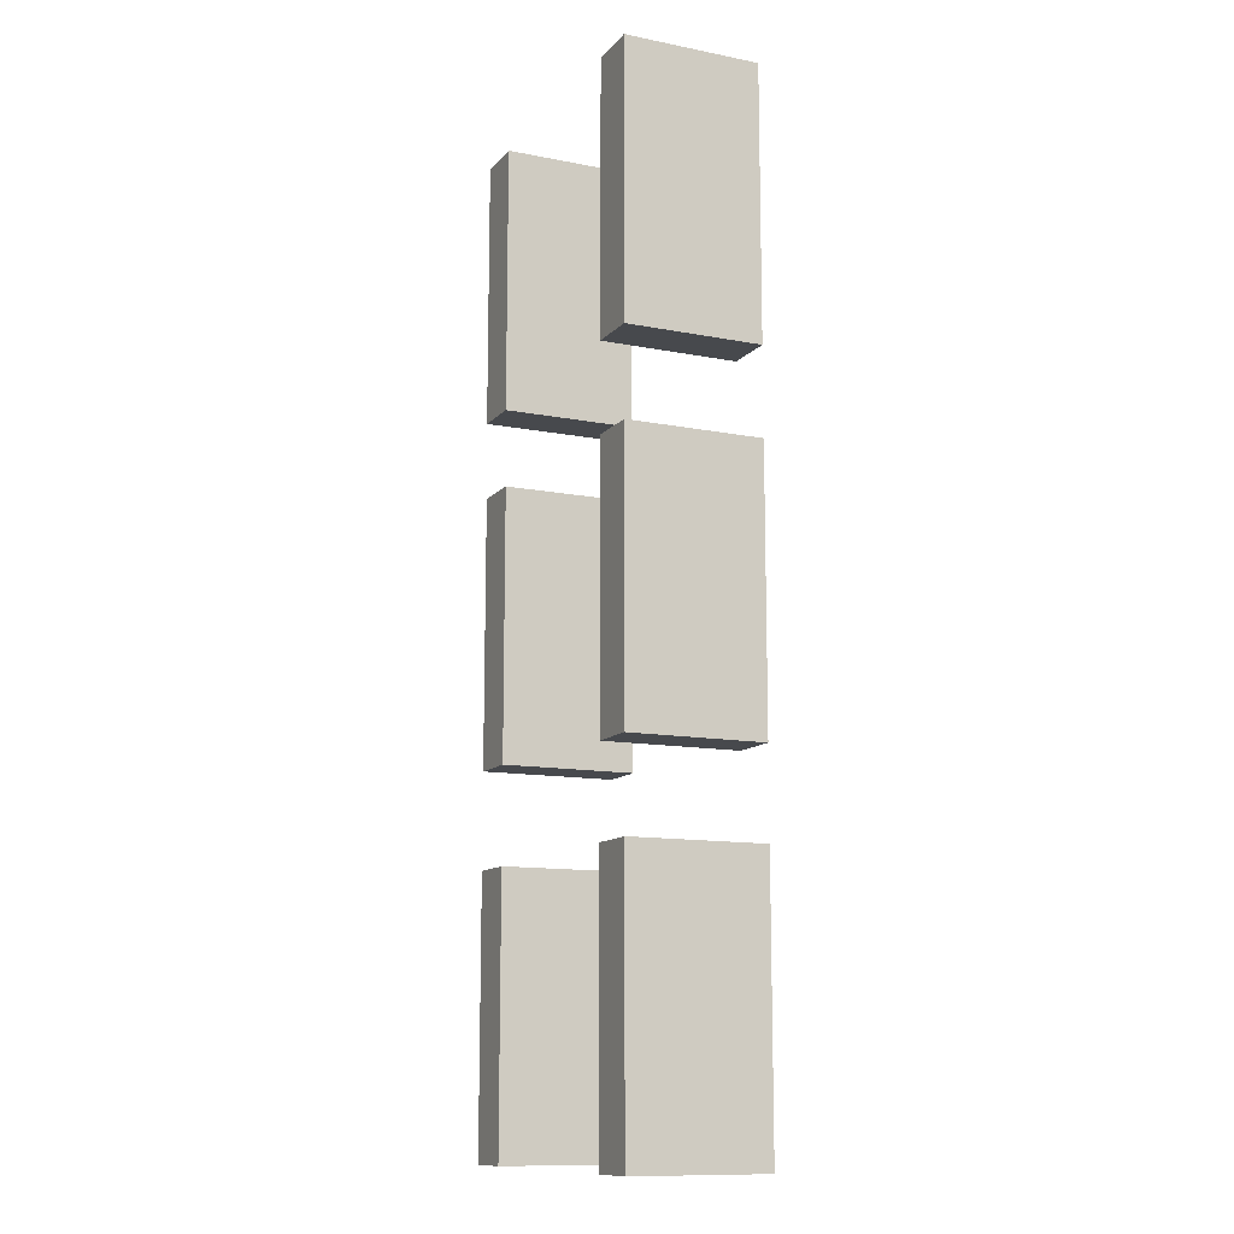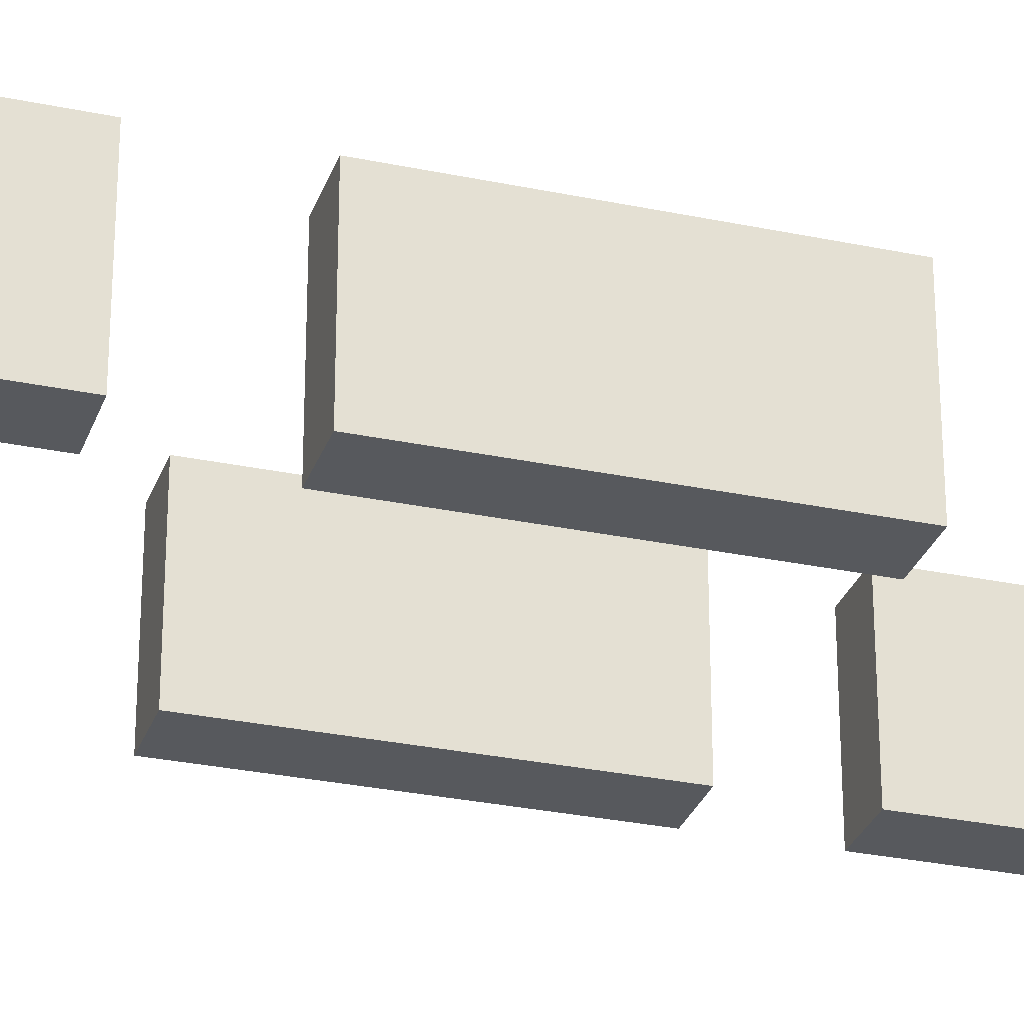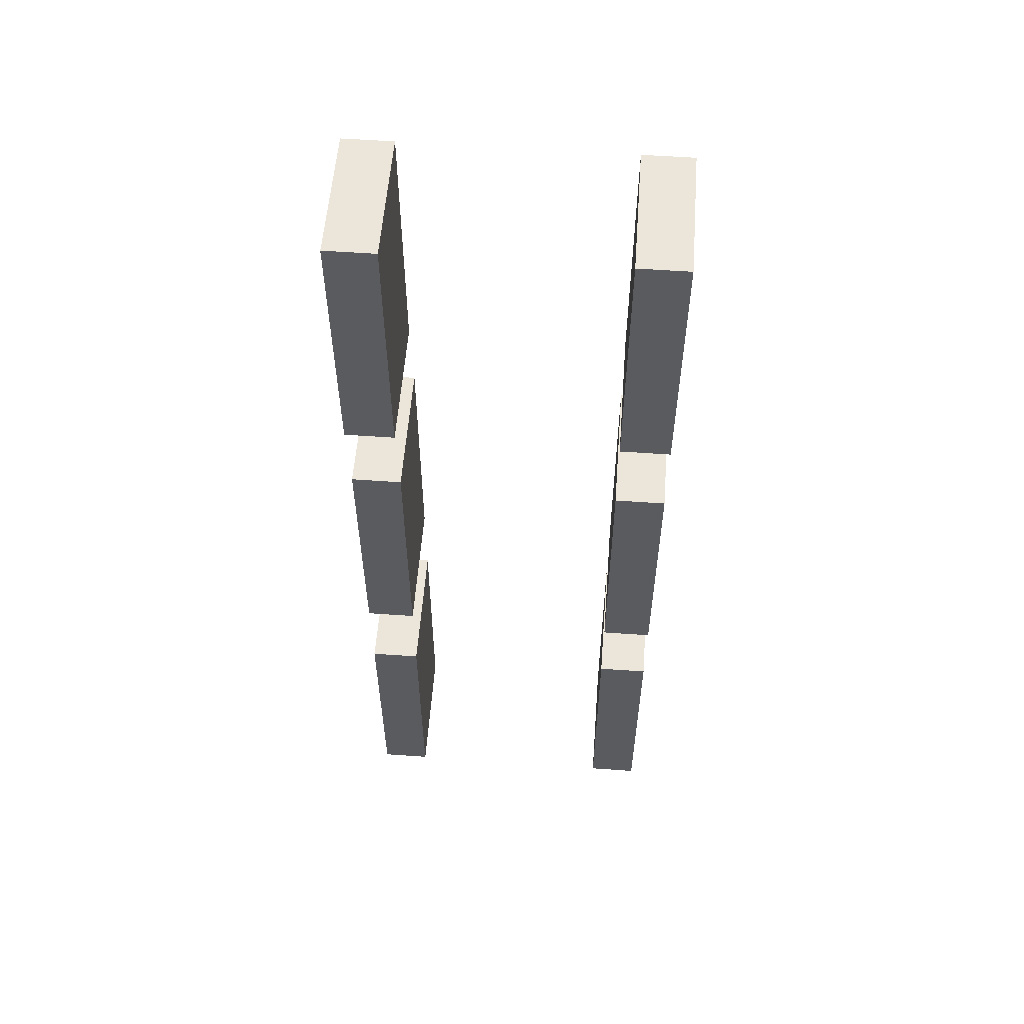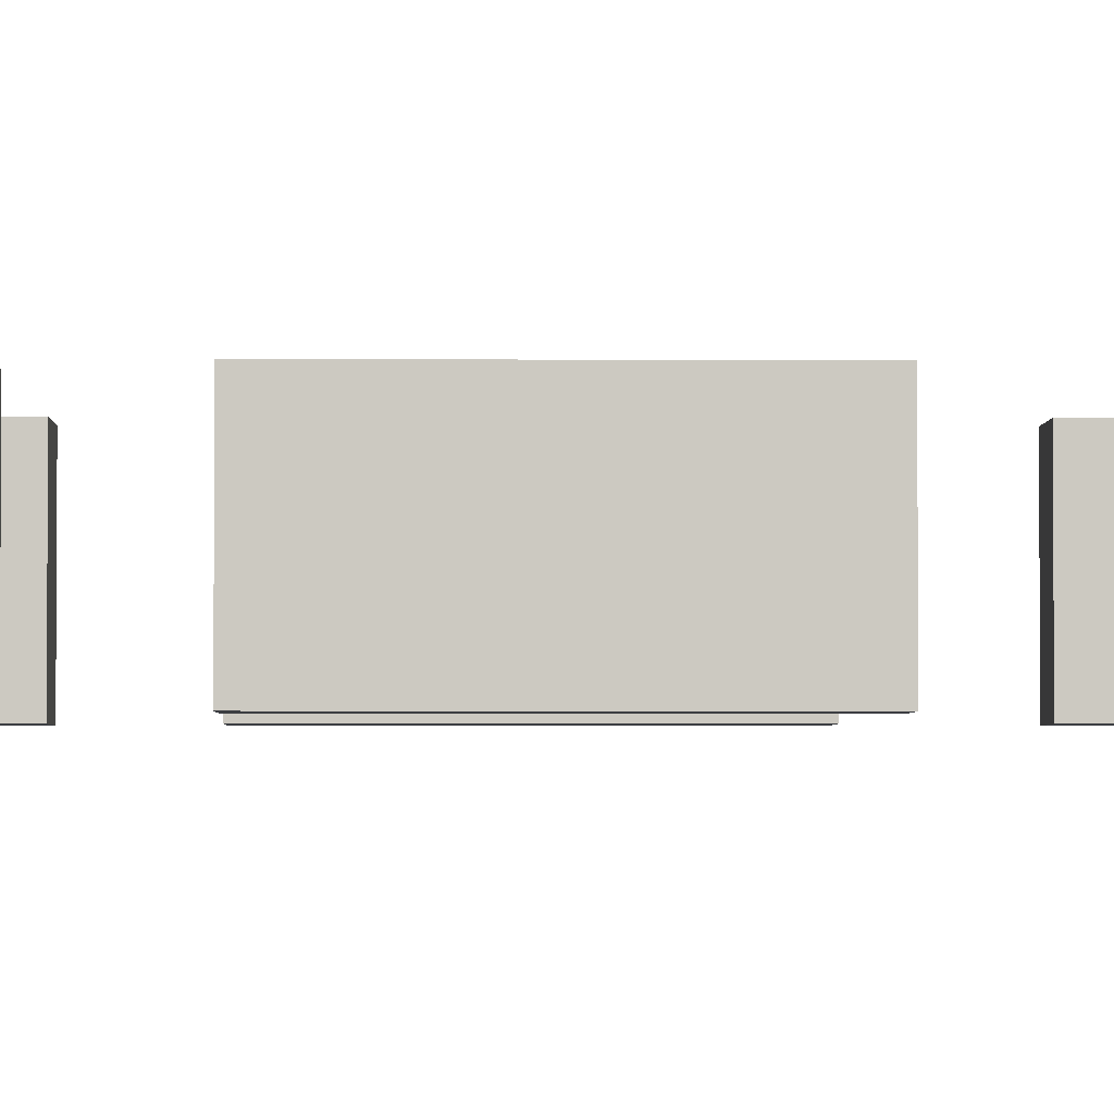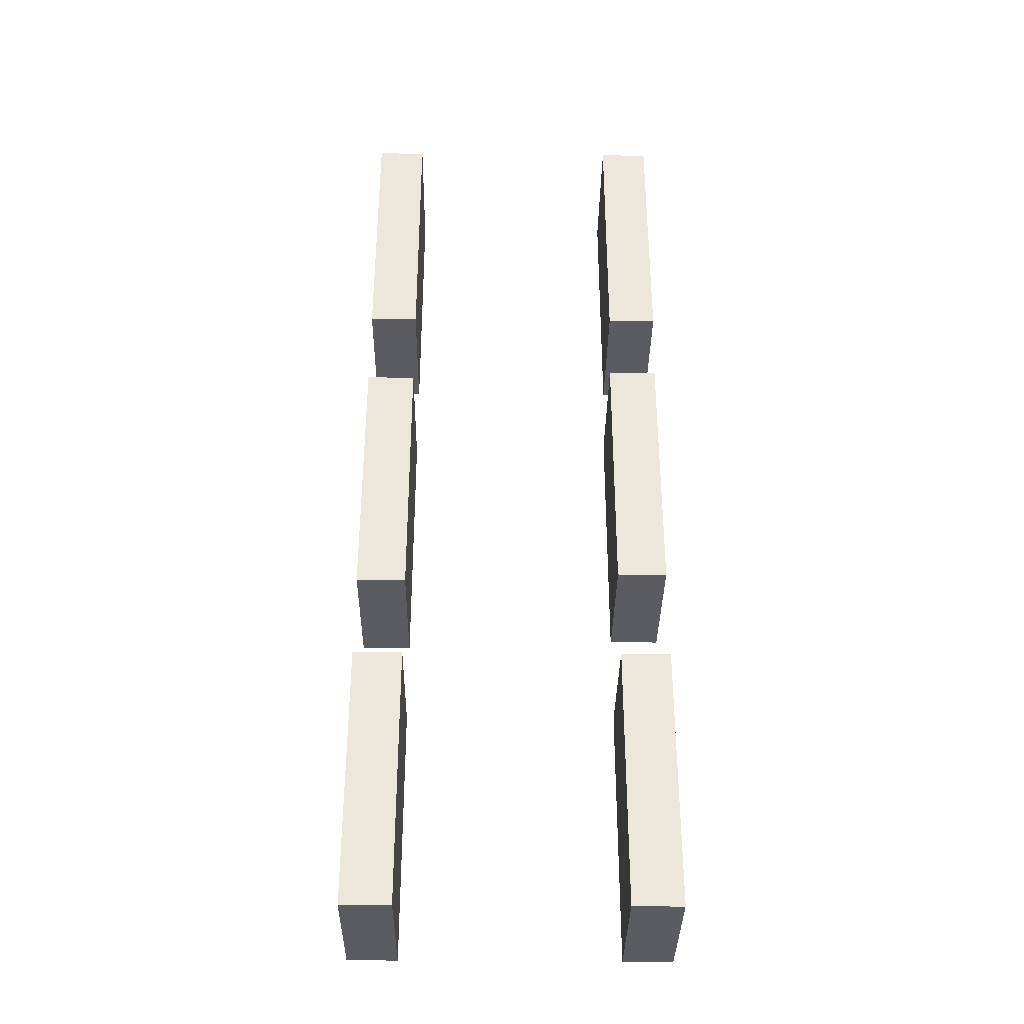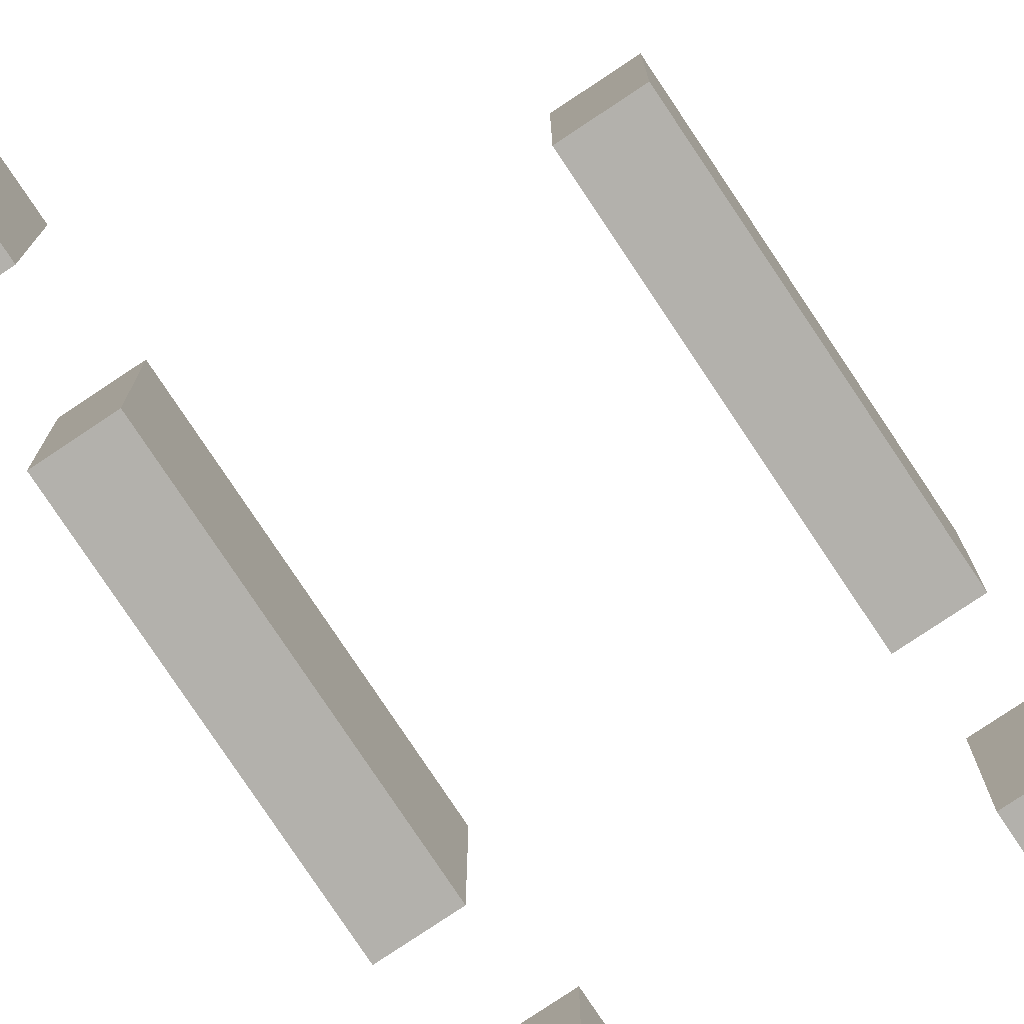
<metadata>
{"format":"obj","ext":"obj","renderer":"f3d","projection":"perspective","resolution":1024,"background":"white","views":[{"elev":-12.2,"azim":65.2,"up":"+Z"},{"elev":-29.1,"azim":-107.4,"up":"+Y"},{"elev":56.4,"azim":4.3,"up":"+Z"},{"elev":-3.0,"azim":88.7,"up":"+Y"},{"elev":-35.3,"azim":179.3,"up":"+Z"},{"elev":-79.0,"azim":33.7,"up":"+Y"}]}
</metadata>
<code>
o Cube.005
v 0.2003 -0.5 -3.572
v 0.2003 -0.5 -1.572
v -0.1698 -0.5 -1.572
v -0.1698 -0.5 -3.572
v 0.2003 0.5 -3.572
v 0.2003 0.5 -1.572
v -0.1698 0.5 -1.572
v -0.1698 0.5 -3.572
f 2 4 1
f 8 6 5
f 5 2 1
f 6 3 2
f 3 8 4
f 1 8 5
f 2 3 4
f 8 7 6
f 5 6 2
f 6 7 3
f 3 7 8
f 1 4 8
o Cube.004
v 0.2003 -0.5 -6.276
v 0.2003 -0.5 -4.276
v -0.1698 -0.5 -4.276
v -0.1698 -0.5 -6.276
v 0.2003 0.5 -6.276
v 0.2003 0.5 -4.276
v -0.1698 0.5 -4.276
v -0.1698 0.5 -6.276
f 10 12 9
f 16 14 13
f 13 10 9
f 14 11 10
f 11 16 12
f 9 16 13
f 10 11 12
f 16 15 14
f 13 14 10
f 14 15 11
f 11 15 16
f 9 12 16
o Cube.003
v 2.2 -0.5 -6.276
v 2.2 -0.5 -4.276
v 1.83 -0.5 -4.276
v 1.83 -0.5 -6.276
v 2.2 0.5 -6.276
v 2.2 0.5 -4.276
v 1.83 0.5 -4.276
v 1.83 0.5 -6.276
f 18 20 17
f 24 22 21
f 21 18 17
f 22 19 18
f 19 24 20
f 17 24 21
f 18 19 20
f 24 23 22
f 21 22 18
f 22 23 19
f 19 23 24
f 17 20 24
o Cube.002
v 2.2 -0.5 -3.638
v 2.2 -0.5 -1.638
v 1.83 -0.5 -1.638
v 1.83 -0.5 -3.638
v 2.2 0.5 -3.638
v 2.2 0.5 -1.638
v 1.83 0.5 -1.638
v 1.83 0.5 -3.638
f 26 28 25
f 32 30 29
f 29 26 25
f 30 27 26
f 27 32 28
f 25 32 29
f 26 27 28
f 32 31 30
f 29 30 26
f 30 31 27
f 27 31 32
f 25 28 32
o Cube.001
v 2.2 -0.5 -1
v 2.2 -0.5 1
v 1.83 -0.5 1
v 1.83 -0.5 -1
v 2.2 0.5 -1
v 2.2 0.5 1
v 1.83 0.5 1
v 1.83 0.5 -1
f 34 36 33
f 40 38 37
f 37 34 33
f 38 35 34
f 35 40 36
f 33 40 37
f 34 35 36
f 40 39 38
f 37 38 34
f 38 39 35
f 35 39 40
f 33 36 40
o Cube
v 0.185 -0.5 -1
v 0.185 -0.5 1
v -0.185 -0.5 1
v -0.185 -0.5 -1
v 0.185 0.5 -1
v 0.185 0.5 1
v -0.185 0.5 1
v -0.185 0.5 -1
f 42 44 41
f 48 46 45
f 45 42 41
f 46 43 42
f 43 48 44
f 41 48 45
f 42 43 44
f 48 47 46
f 45 46 42
f 46 47 43
f 43 47 48
f 41 44 48

</code>
